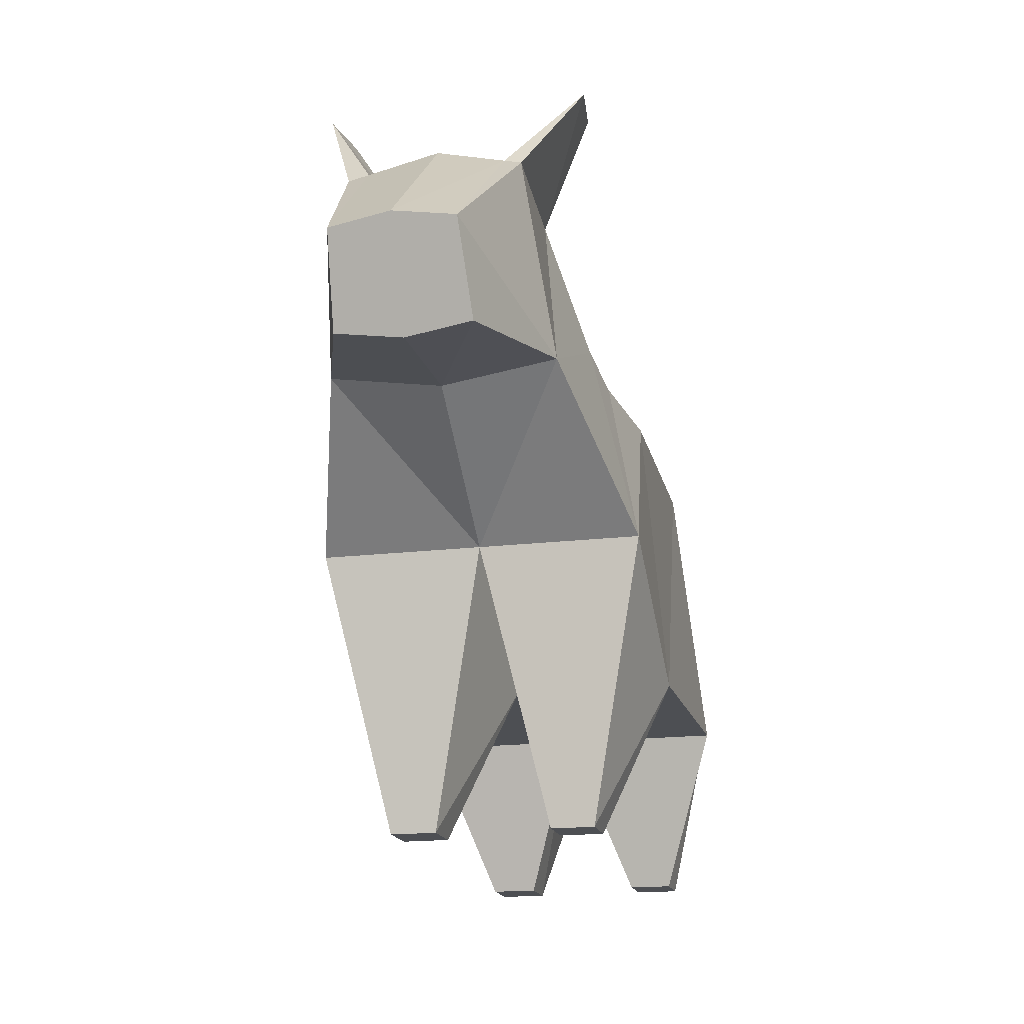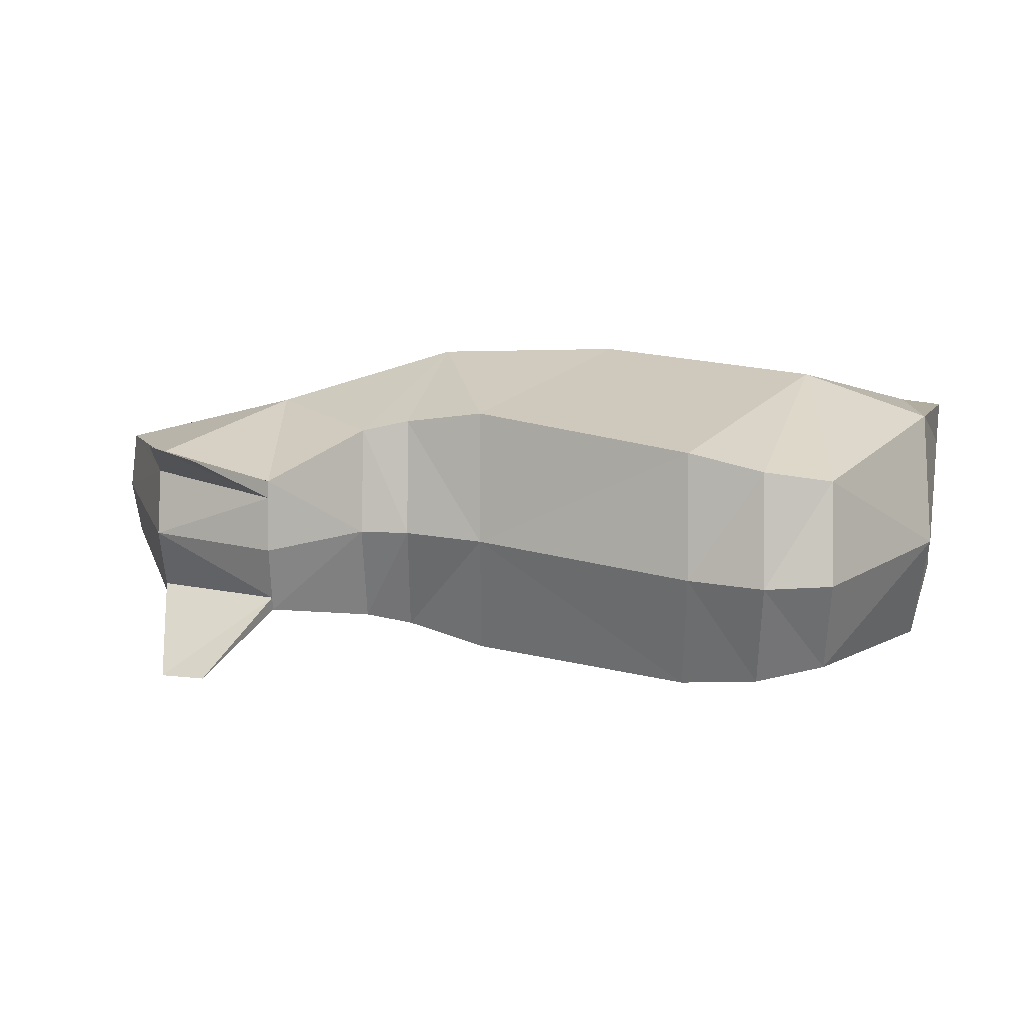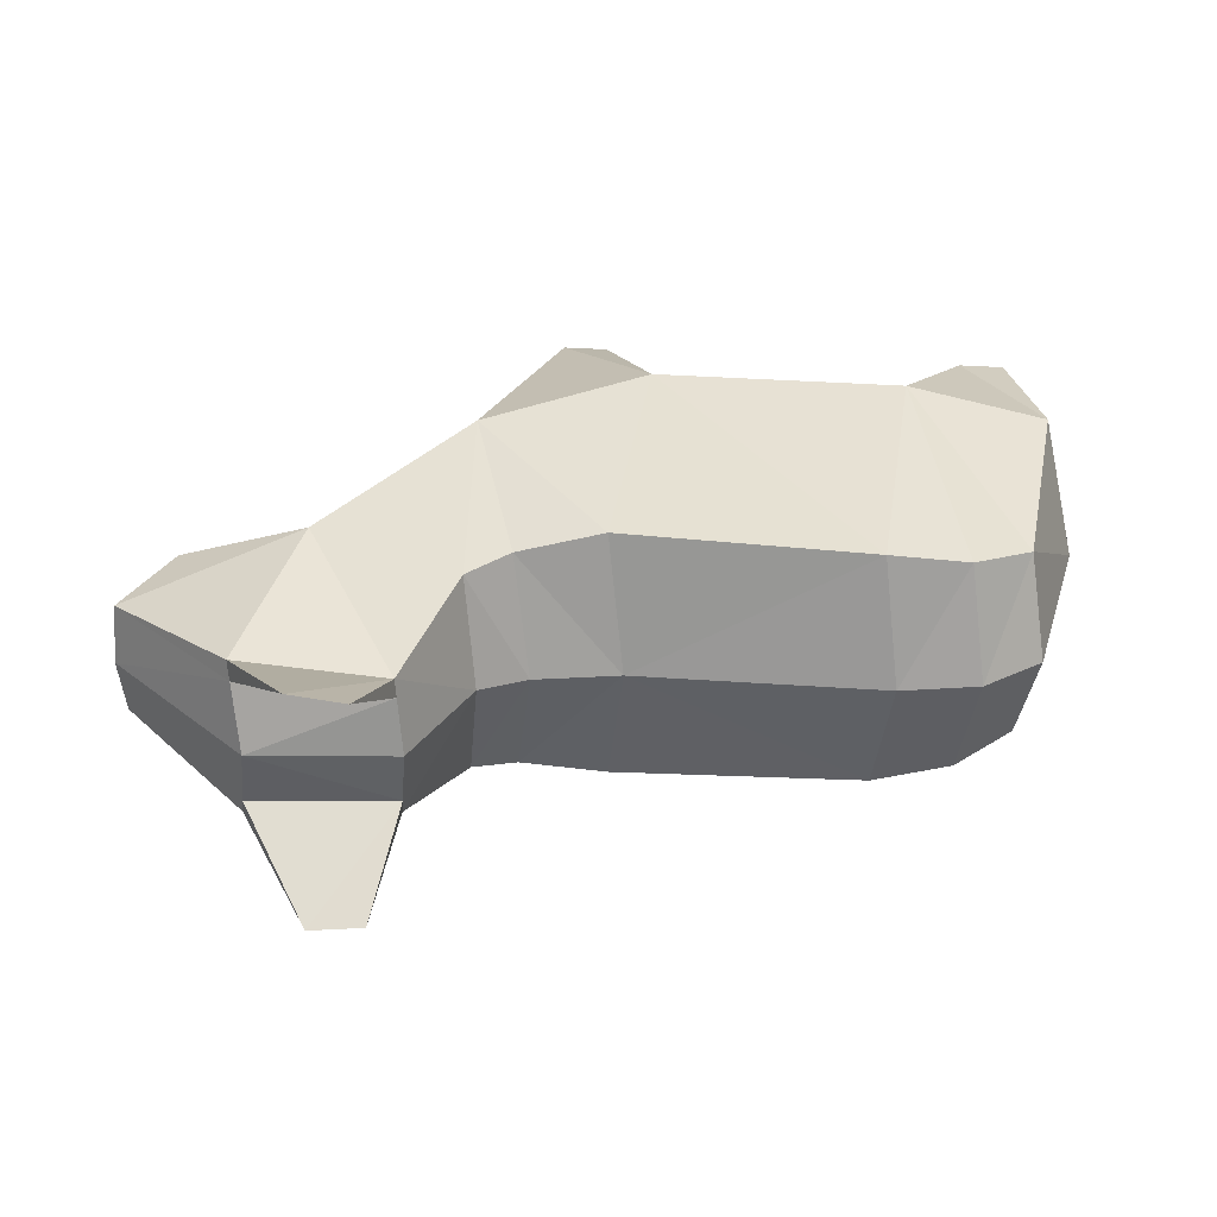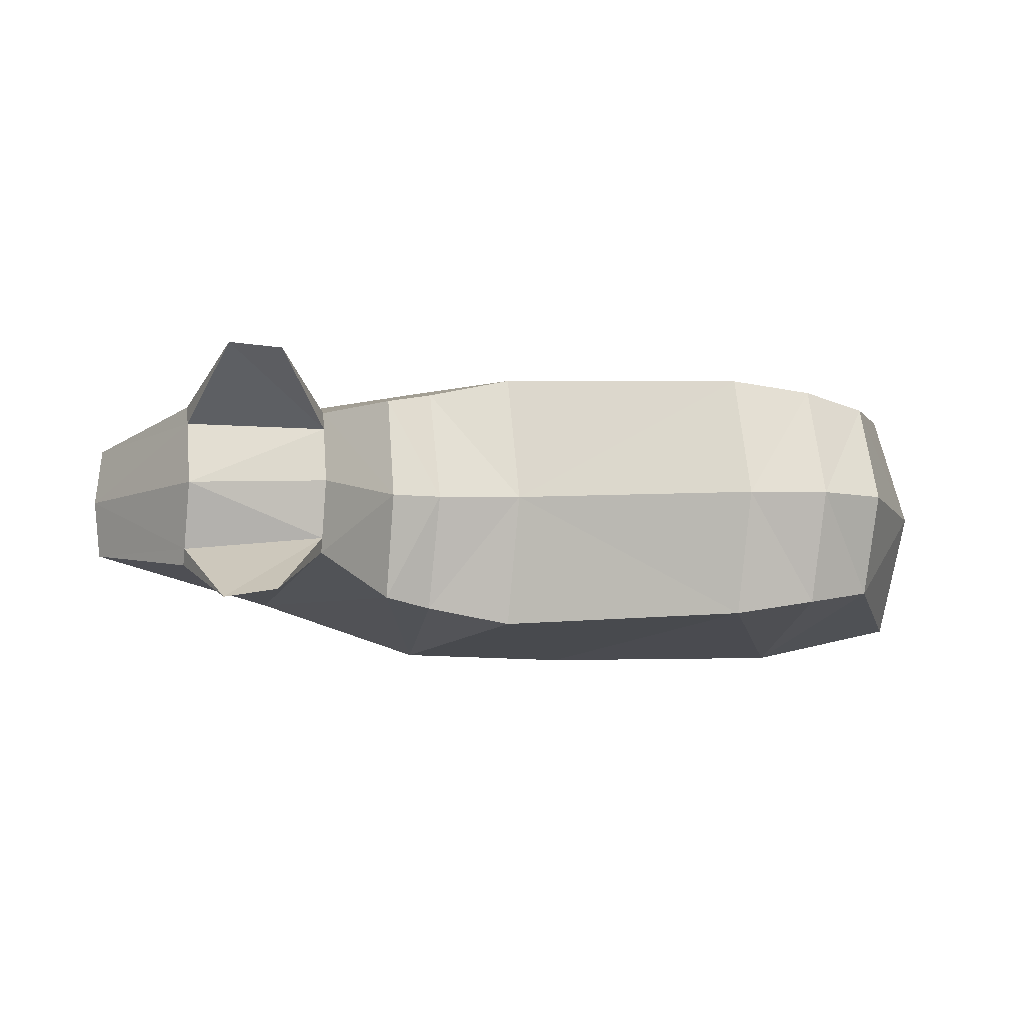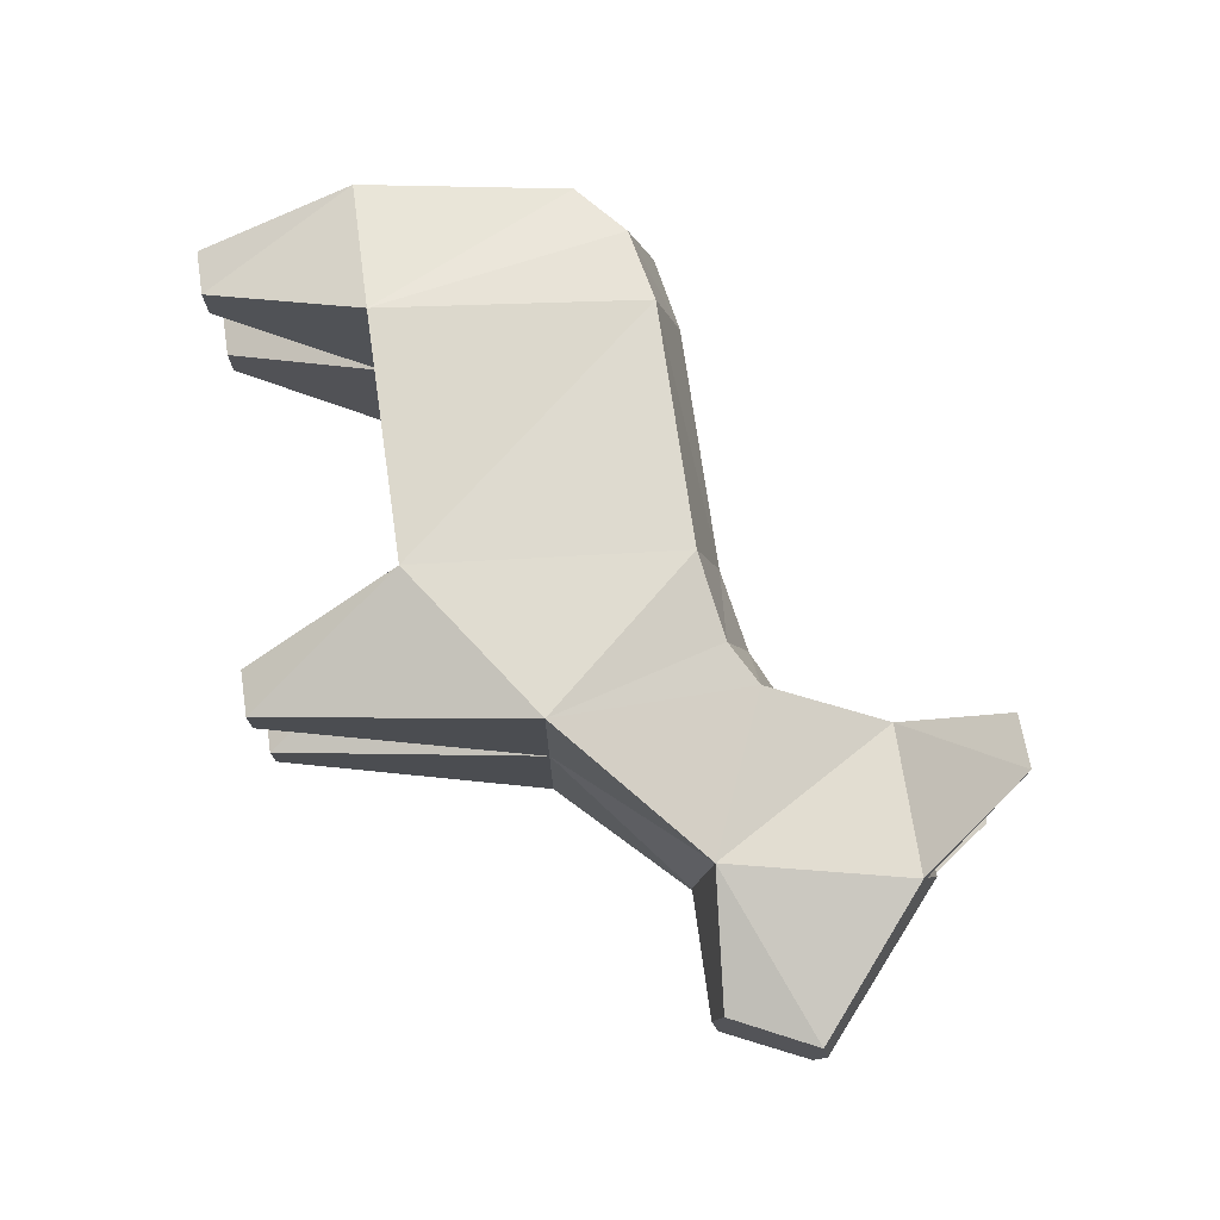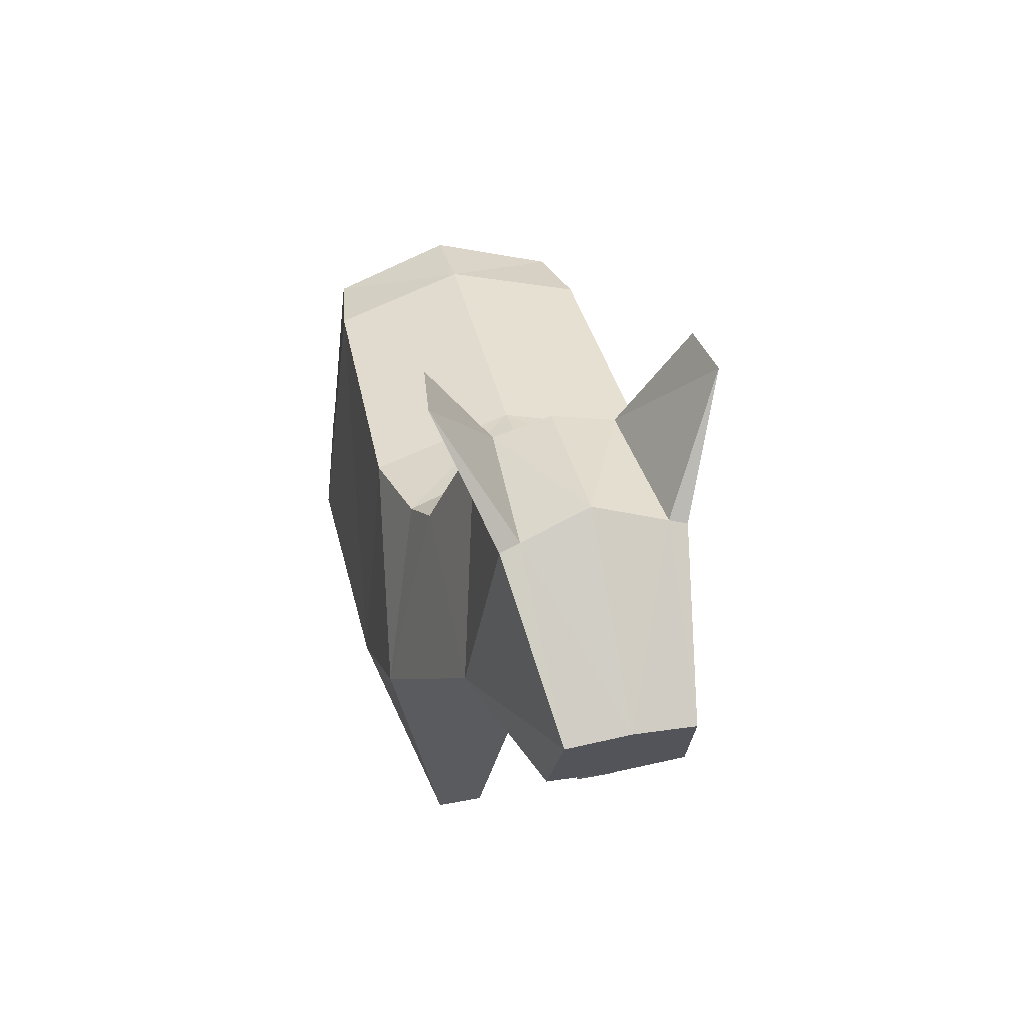
<metadata>
{"format":"obj","ext":"obj","renderer":"f3d","projection":"perspective","resolution":1024,"background":"white","views":[{"elev":-17.6,"azim":103.6,"up":"+Y"},{"elev":17.6,"azim":-149.4,"up":"+Z"},{"elev":33.5,"azim":-174.4,"up":"+Z"},{"elev":-8.3,"azim":-171.4,"up":"+Z"},{"elev":74.3,"azim":81.8,"up":"+Z"},{"elev":41.7,"azim":76.8,"up":"+Y"}]}
</metadata>
<code>
o Cube
v 1.01 2.711 -0.8657
v 0.9 1 -1
v 1.01 2.711 0.8657
v 0.9 1 1
v -0.5897 2.711 -0.8119
v -0.7 1 -1
v -0.5897 2.711 0.8119
v -0.7 1 1
v 1.553 2.807 -0.7586
v 1.911 1.705 -1
v 1.553 2.807 0.7586
v 1.911 1.705 1
v -1.6 1 -0.8074
v -1.6 1 0.8074
v -1.456 2.333 0.6516
v -1.456 2.333 -0.6516
v 1.911 1.705 0
v 0.9 1 0
v -0.7 1 0
v -1.8 1.3 0
v -1.087 0 0.3566
v -1.087 0 0.6434
v 1.287 0 0.6434
v 1.573 0 0.6434
v -1.373 0 0.3566
v -1.373 0 0.6434
v 1.573 0 0.3566
v 1.287 0 0.3566
v 1.293 0 -0.365
v 1.293 0 -0.635
v 1.563 0 -0.365
v 1.563 0 -0.635
v -1.368 0 -0.635
v -1.098 0 -0.635
v -1.098 0 -0.365
v -1.368 0 -0.365
v 1.82 2.969 -0.6936
v 2.807 2.546 -0.6936
v 1.82 2.969 0.6936
v 2.807 2.546 0.6936
v 2.825 2.433 0
v 2.099 3.719 -0.4686
v 3.04 3.721 -0.5355
v 2.099 3.719 0.4686
v 3.04 3.721 0.5355
v 2.961 3.887 0
v 3.614 2.428 0
v 3.639 2.48 -0.4054
v 3.639 2.48 0.4054
v 3.916 3.065 0
v 3.891 3.012 -0.3746
v 3.891 3.012 0.3746
v 0.9 2.9 0
v -0.7 2.9 0
v 1.443 2.996 0
v -1.566 2.522 -0
v 1.741 3.134 0
v 2.052 3.806 0
v -1.094 2.616 -0.7318
v -1.204 2.805 -0
v -1.094 2.616 0.7318
v -2.137 3.475 0
v -2.035 3.554 0
v -2.355 3.458 0
v -1.99 3.744 0
v -2.507 3.87 0
v -2.389 3.962 0
v 2.09 3.737 -0.3731
v 3.024 3.754 -0.4296
v 2.088 3.74 0.3557
v 3.022 3.758 0.4157
v 2.555 4.391 -0.8208
v 2.206 4.384 -0.775
v 2.206 4.385 0.7666
v 2.554 4.393 0.8136
v 2.555 4.391 -0.8208
v 3.04 3.721 -0.5355
v 3.022 3.758 0.4157
v 2.961 3.887 0
v 3.916 3.065 0
v 3.891 3.012 -0.3746
v 3.891 3.012 0.3746
v 3.04 3.721 0.5355
v 3.024 3.754 -0.4296
v 2.554 4.393 0.8136
f 53 7 3
f 4 7 8
f 2 32 30
f 2 19 6
f 3 12 11
f 5 2 6
f 17 40 12
f 1 10 2
f 14 22 8
f 53 11 55
f 16 20 56
f 54 59 60
f 6 16 59
f 15 8 61
f 19 34 6
f 17 24 27
f 18 8 19
f 28 24 23
f 21 26 25
f 19 25 20
f 8 21 19
f 14 25 26
f 18 23 4
f 4 24 12
f 18 27 28
f 35 33 34
f 29 32 31
f 17 32 10
f 19 36 35
f 2 29 18
f 13 36 20
f 13 34 33
f 18 31 17
f 51 77 81
f 17 38 41
f 12 39 11
f 55 39 57
f 10 37 38
f 42 72 43
f 40 44 39
f 41 48 47
f 44 74 70
f 38 42 43
f 47 51 50
f 47 52 49
f 40 52 45
f 38 51 48
f 41 49 40
f 43 76 77
f 57 68 42
f 55 37 9
f 54 61 7
f 53 9 1
f 5 53 1
f 46 70 71
f 60 15 61
f 60 16 56
f 68 46 69
f 75 44 45
f 72 68 69
f 70 75 71
f 20 15 56
f 58 57 70
f 57 39 44
f 70 57 44
f 42 37 57
f 57 58 68
f 68 73 42
f 82 80 78
f 81 77 84
f 46 78 79
f 72 84 76
f 45 82 83
f 75 83 85
f 50 81 80
f 71 85 78
f 69 79 84
f 52 80 82
f 80 79 78
f 78 85 83
f 83 82 78
f 77 76 84
f 84 79 80
f 80 81 84
f 53 54 7
f 4 3 7
f 2 10 32
f 2 18 19
f 3 4 12
f 5 1 2
f 17 41 40
f 1 9 10
f 14 26 22
f 53 3 11
f 16 13 20
f 54 5 59
f 59 5 6
f 6 13 16
f 14 8 15
f 8 7 61
f 19 35 34
f 17 12 24
f 18 4 8
f 28 27 24
f 21 22 26
f 19 21 25
f 8 22 21
f 14 20 25
f 18 28 23
f 4 23 24
f 18 17 27
f 35 36 33
f 29 30 32
f 17 31 32
f 19 20 36
f 2 30 29
f 13 33 36
f 13 6 34
f 18 29 31
f 51 43 77
f 17 10 38
f 12 40 39
f 55 11 39
f 10 9 37
f 42 73 72
f 40 45 44
f 41 38 48
f 38 37 42
f 47 48 51
f 47 50 52
f 40 49 52
f 38 43 51
f 41 47 49
f 43 72 76
f 55 57 37
f 54 60 61
f 53 55 9
f 5 54 53
f 46 58 70
f 60 56 15
f 60 59 16
f 68 58 46
f 75 74 44
f 72 73 68
f 70 74 75
f 20 14 15
f 46 71 78
f 72 69 84
f 45 52 82
f 75 45 83
f 50 51 81
f 71 75 85
f 69 46 79
f 52 50 80

</code>
